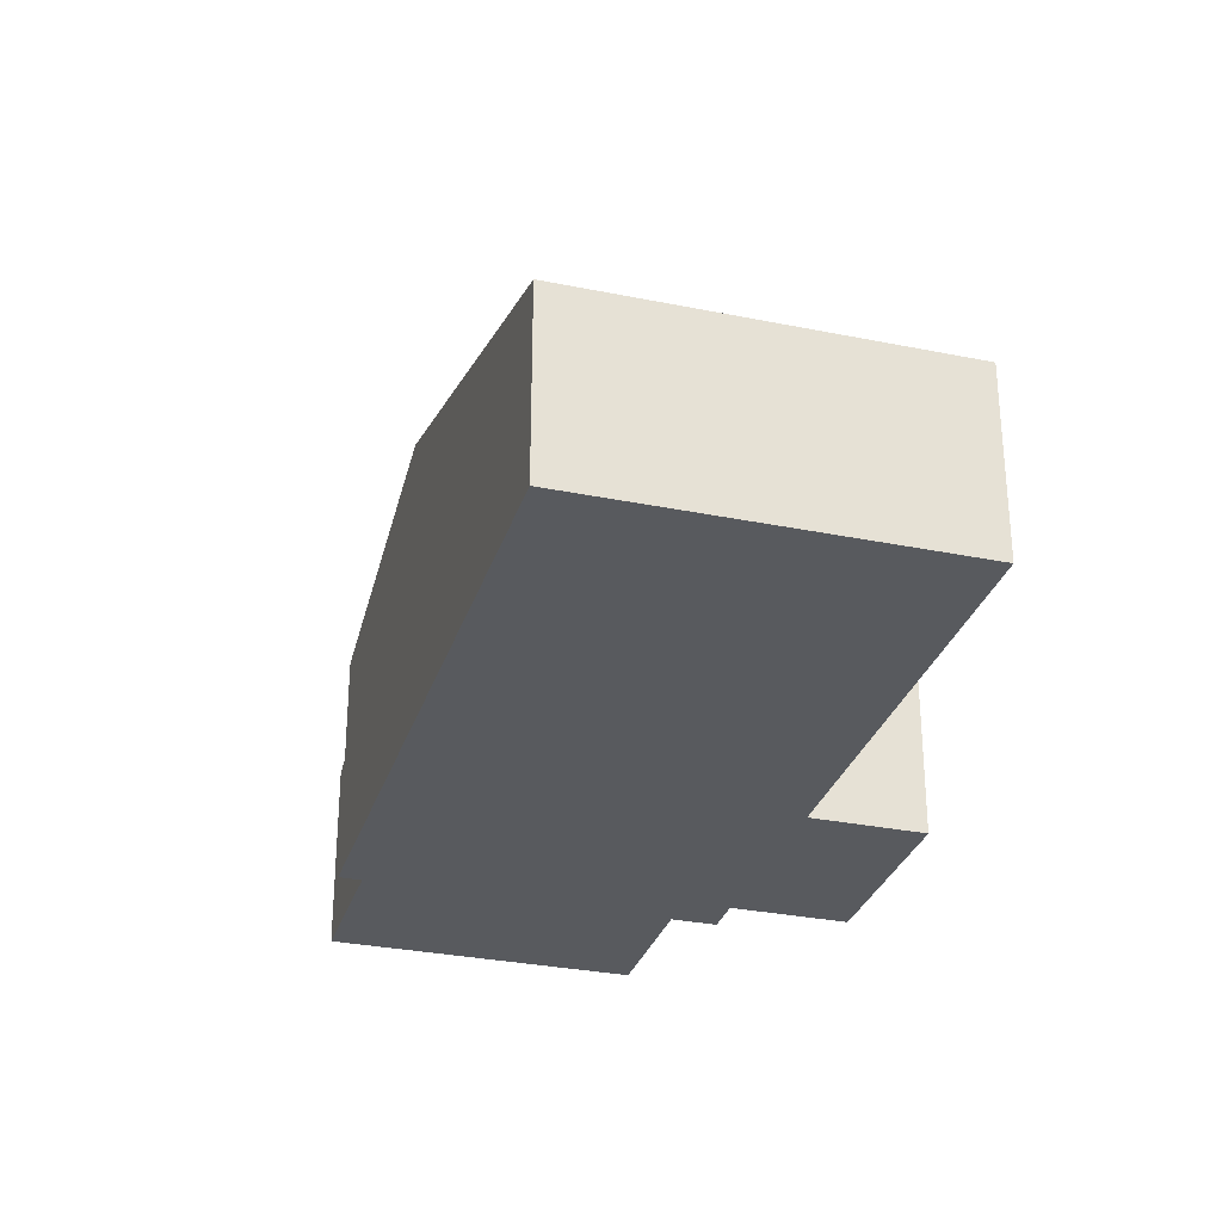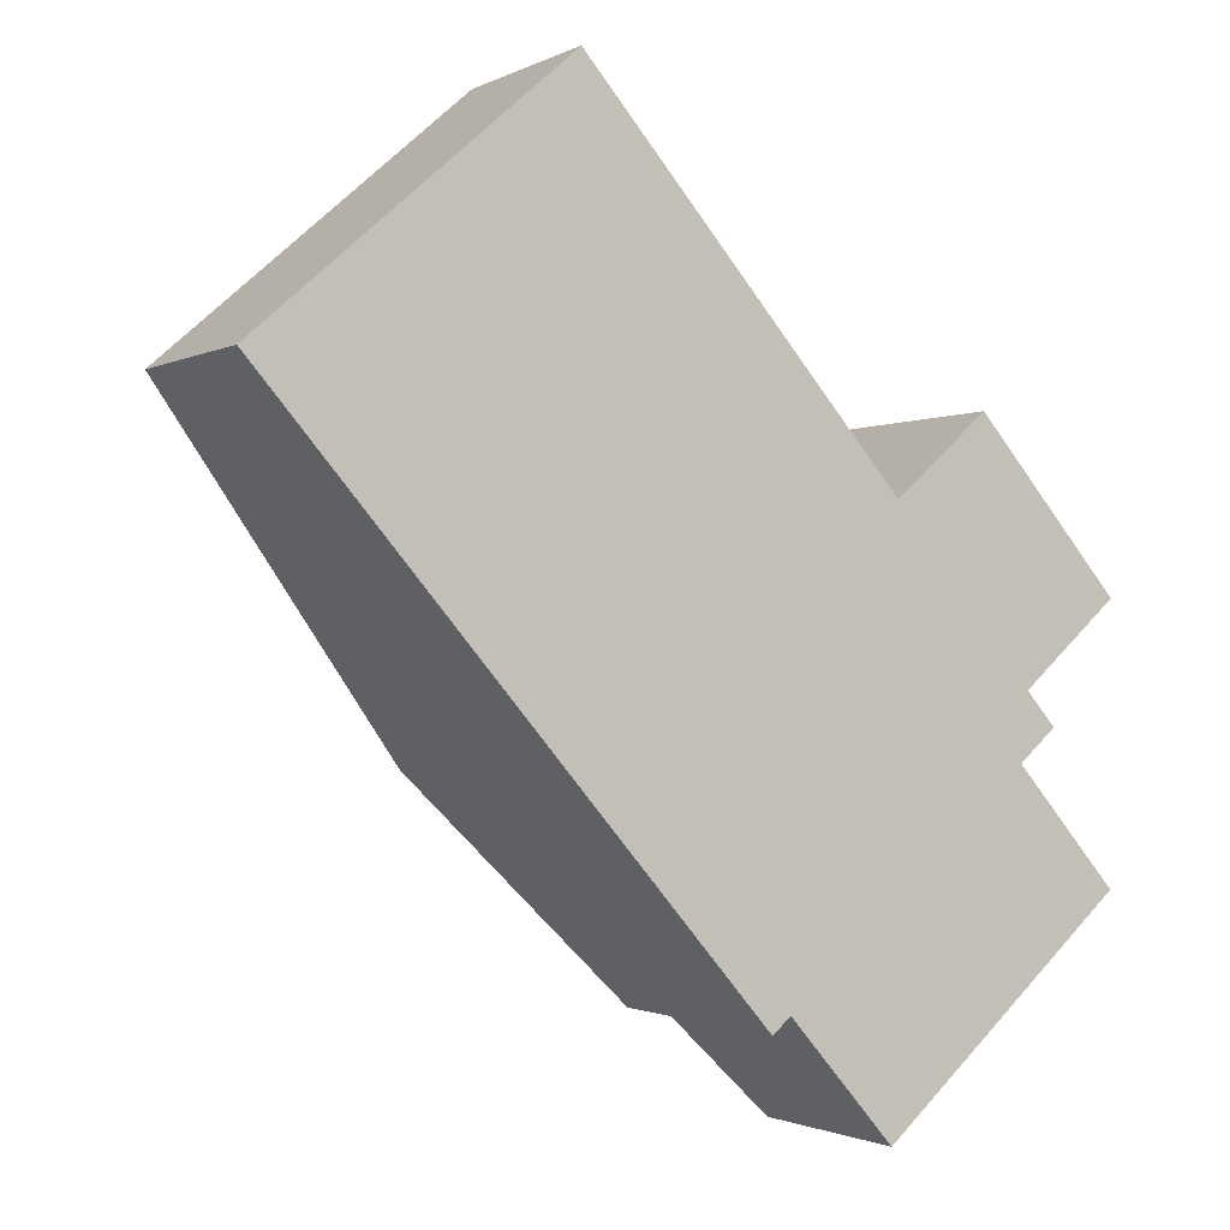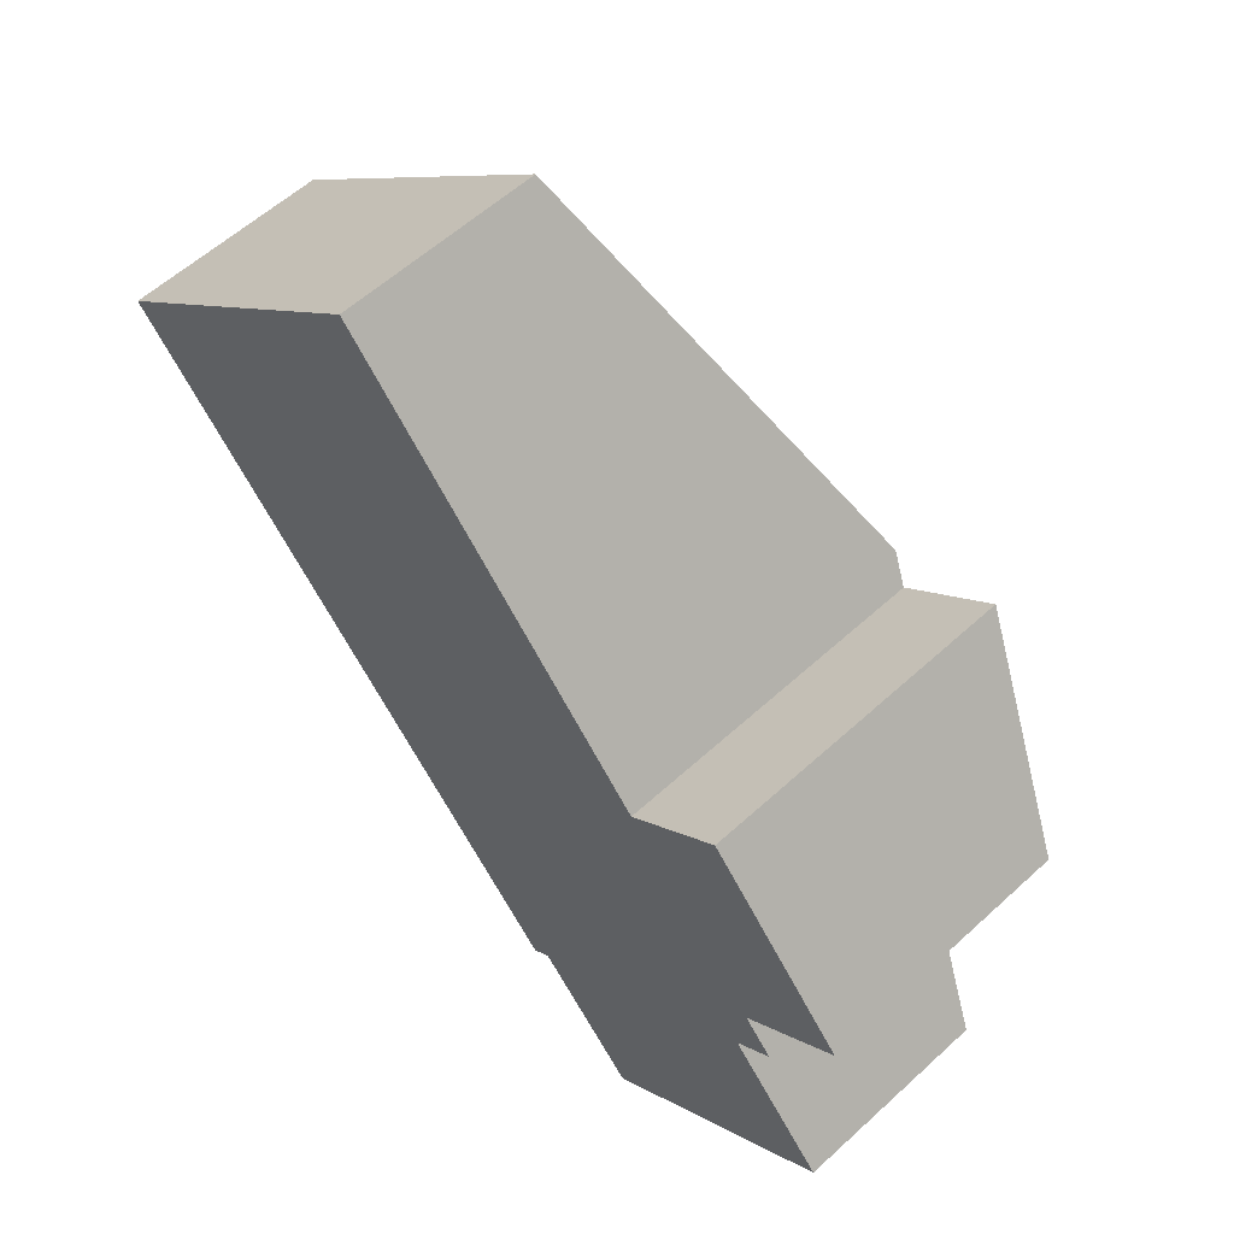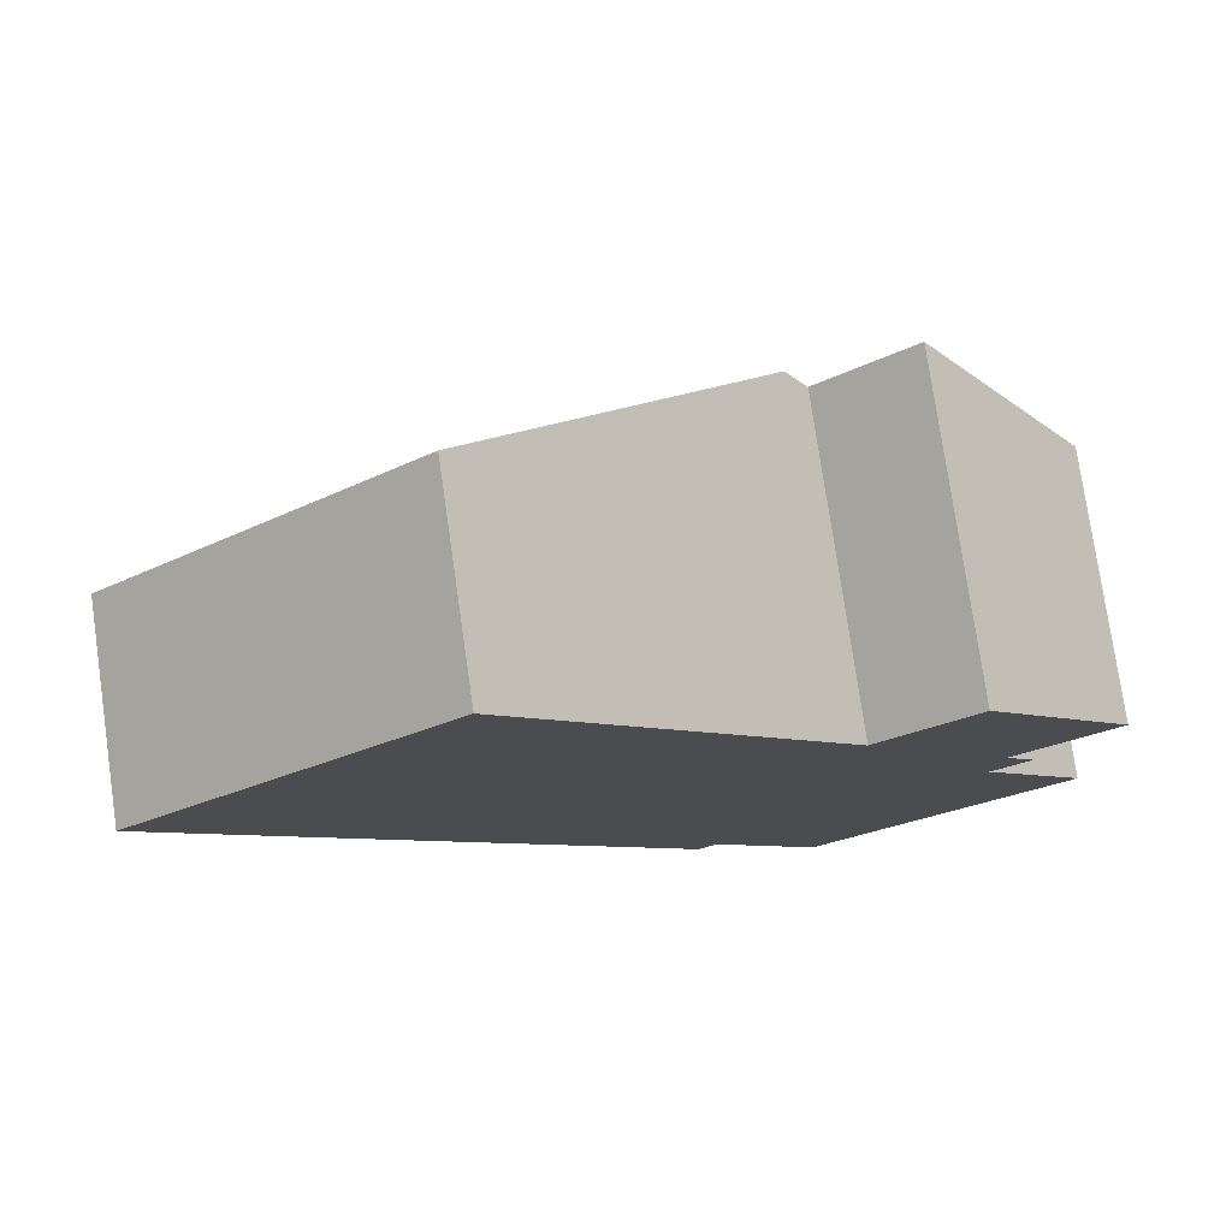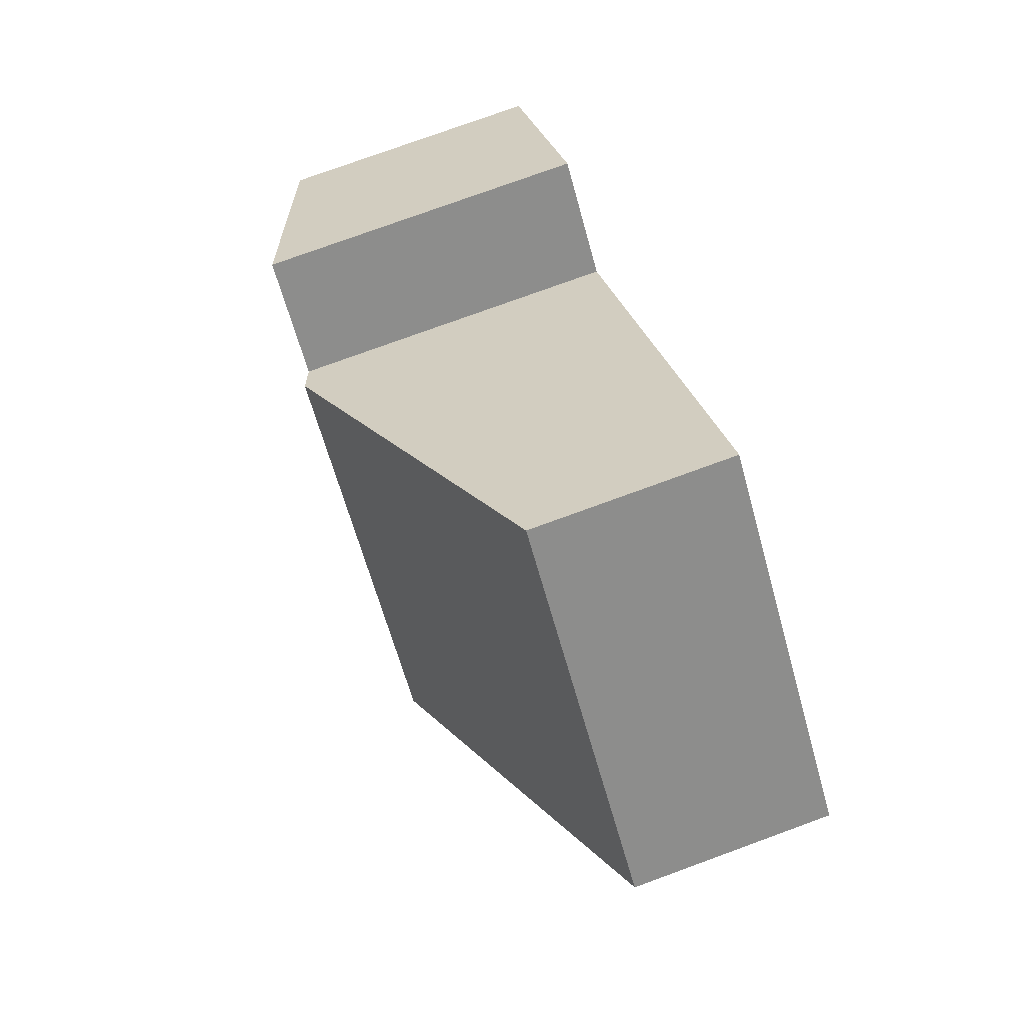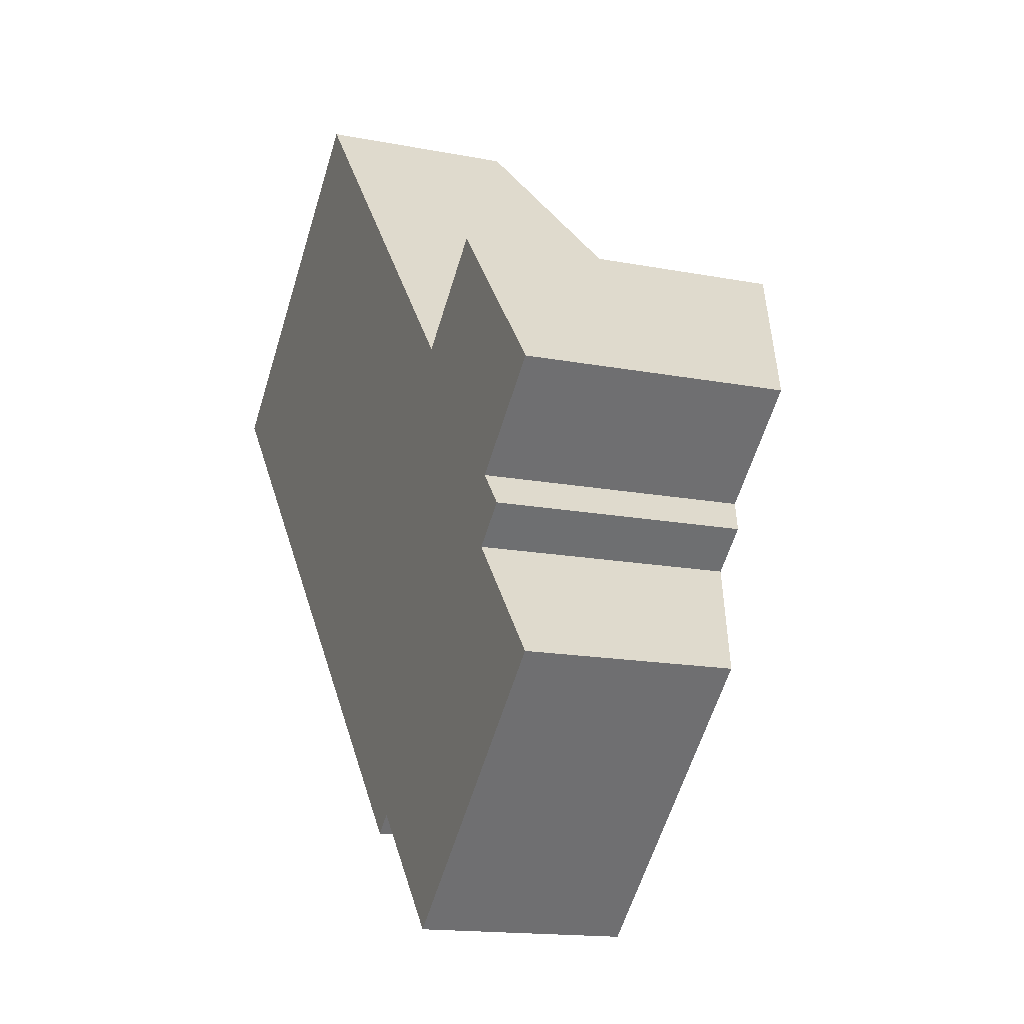
<metadata>
{"format":"obj","ext":"obj","renderer":"f3d","projection":"perspective","resolution":1024,"background":"white","views":[{"elev":-30.5,"azim":-57.6,"up":"+Y"},{"elev":-1.4,"azim":-29.9,"up":"+Z"},{"elev":58.3,"azim":46.6,"up":"+Z"},{"elev":76.7,"azim":-8.2,"up":"+Z"},{"elev":76.2,"azim":-110.1,"up":"+Z"},{"elev":-15.4,"azim":67.5,"up":"+Z"}]}
</metadata>
<code>
v  4.501 5.004 -5.146
v  4.592 3.008 4.016
v  9.093 5.004 -1.13
v  0 3.008 1.842e-16
v  9.282 3.008 -10.05
v  11.45 3.692 -5.032
v  13 3.008 -6.797
v  11.57 3.889 -4.035
v  10.84 4.861 -0.254
v  13.03 3.889 -2.758
v  7.695 3.711 -8.232
v  9.415 4.861 -1.498
v  7.415 3.711 -8.477
v  12.01 3.692 -4.542
v  0 0 0
v  4.592 -2.459e-16 4.016
v  9.415 9.173e-17 -1.498
v  10.84 1.555e-17 -0.254
v  9.093 6.919e-17 -1.13
v  13.03 1.689e-16 -2.758
v  11.57 2.471e-16 -4.035
v  12.01 2.781e-16 -4.542
v  11.45 3.081e-16 -5.032
v  13 4.162e-16 -6.797
v  9.282 6.151e-16 -10.05
v  7.695 5.041e-16 -8.232
v  7.415 5.191e-16 -8.477
v  4.501 3.151e-16 -5.146
g defaultobject
f 1 2 3
f 2 1 4
f 5 6 7
f 6 5 8
f 8 9 10
f 9 8 5
f 9 5 11
f 9 11 12
f 12 11 3
f 3 11 13
f 3 13 1
f 8 14 6
f 15 2 4
f 2 15 16
f 17 9 12
f 9 17 18
f 16 3 2
f 3 16 19
f 3 19 12
f 12 19 17
f 18 10 9
f 10 18 20
f 21 14 8
f 14 21 22
f 23 7 6
f 7 23 24
f 20 8 10
f 8 20 21
f 22 6 14
f 6 22 23
f 24 5 7
f 5 24 25
f 26 13 11
f 13 26 27
f 5 26 11
f 26 5 25
f 1 15 4
f 15 1 28
f 28 1 13
f 28 13 27
f 24 26 25
f 26 24 23
f 26 28 27
f 28 26 23
f 28 23 22
f 28 22 21
f 28 21 20
f 28 20 17
f 17 20 18
f 17 15 28
f 15 17 19
f 15 19 16

</code>
